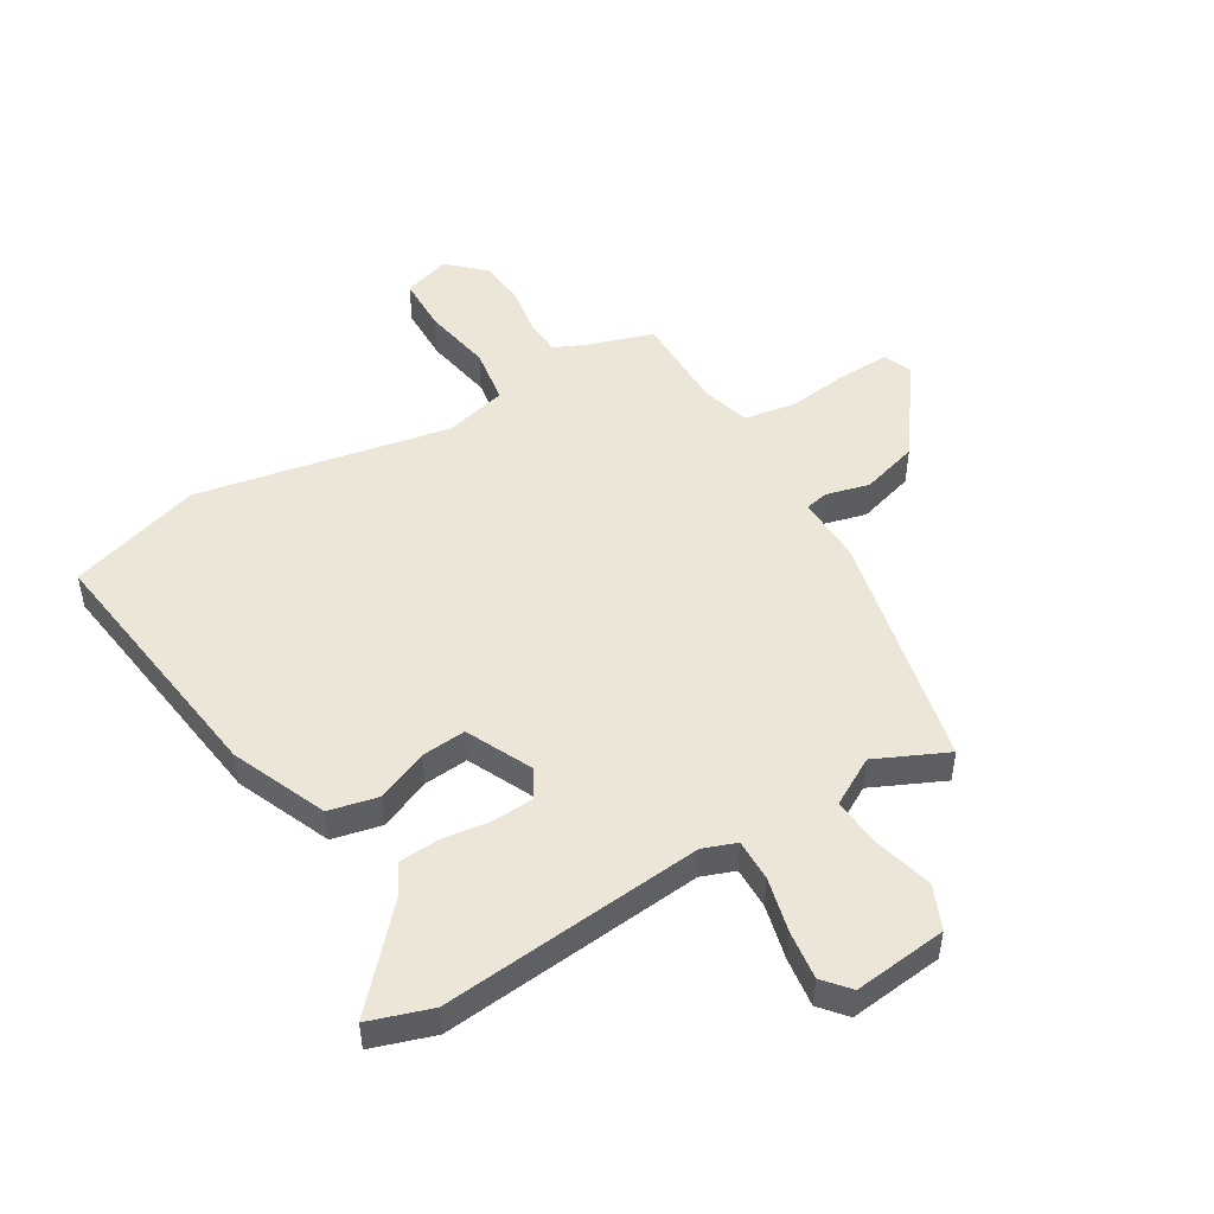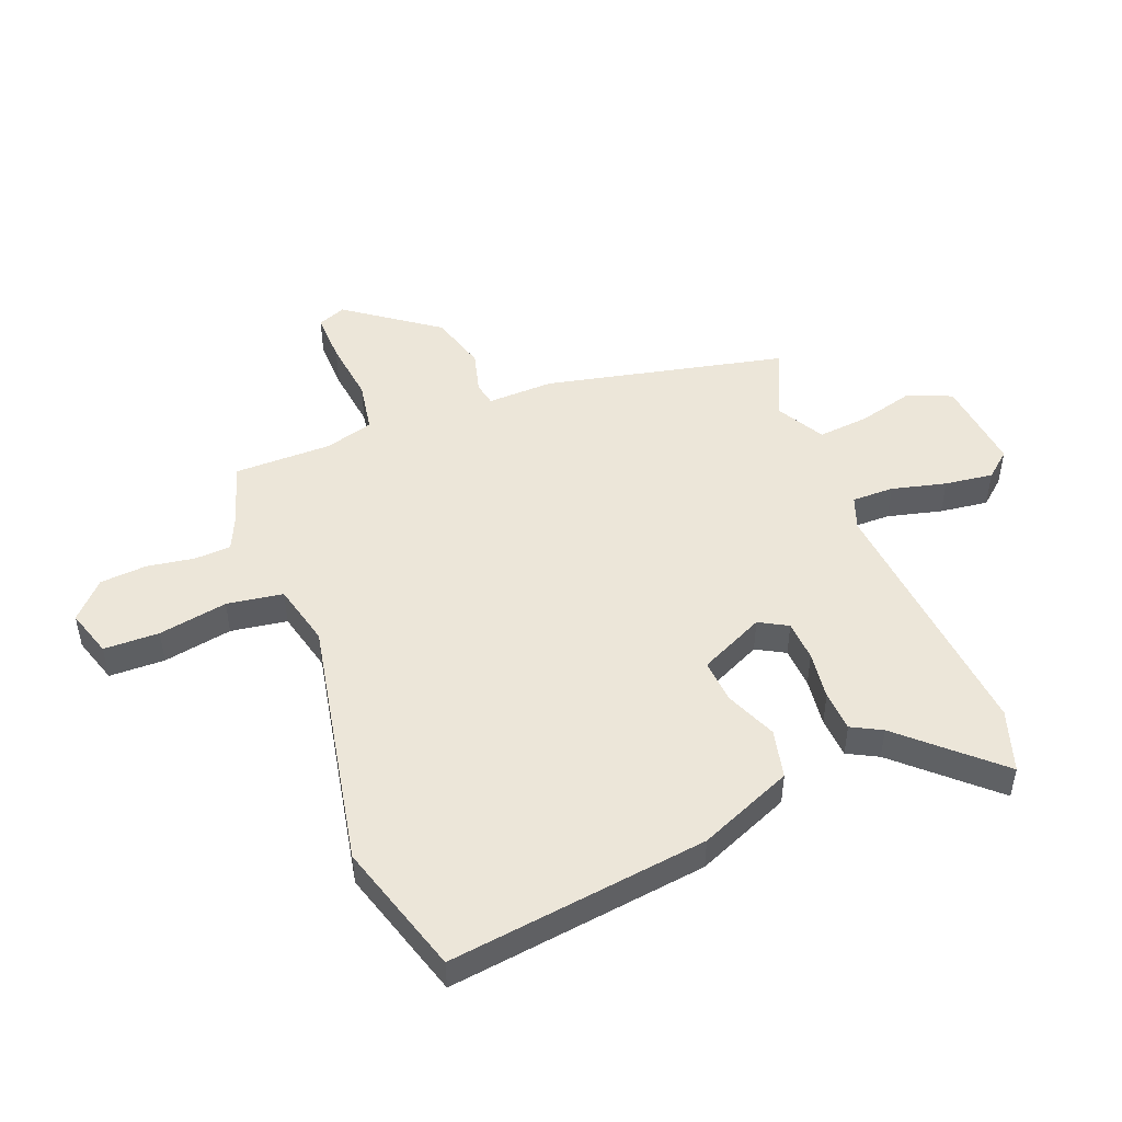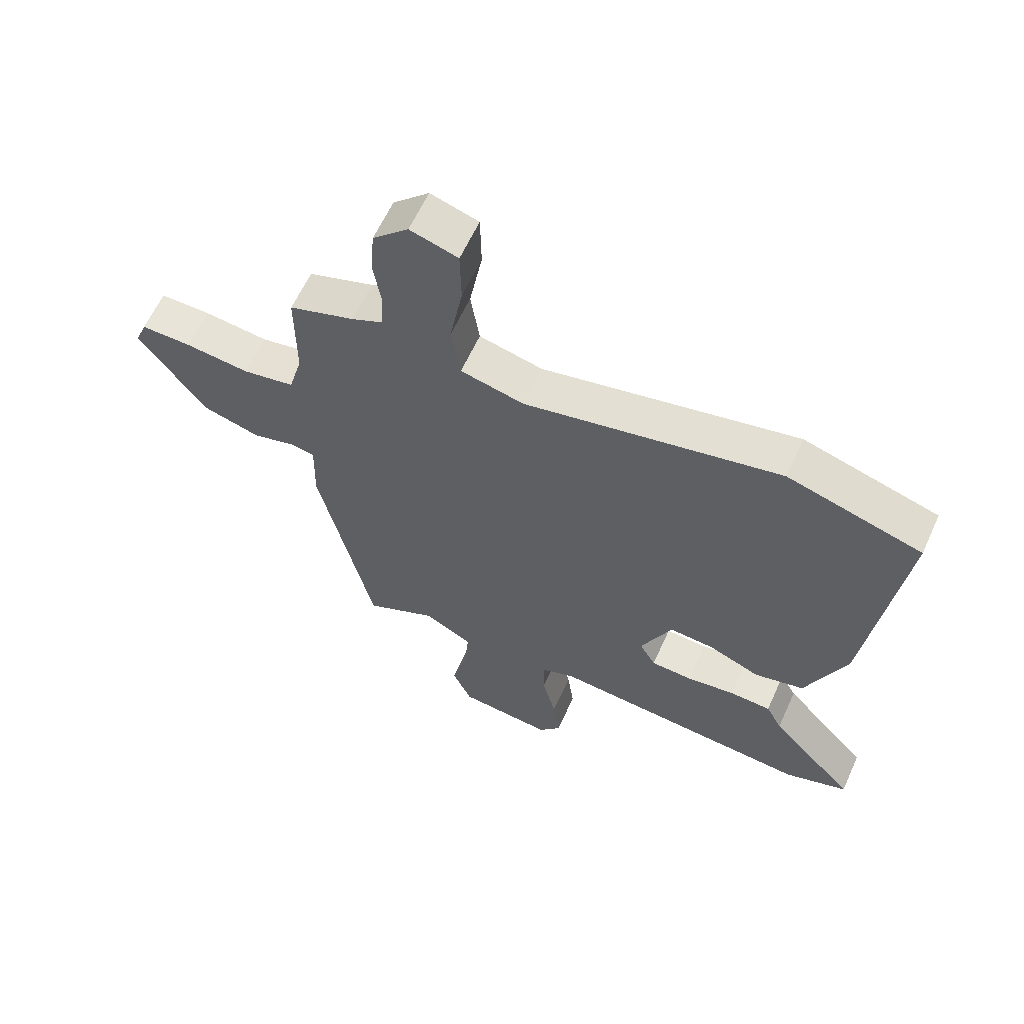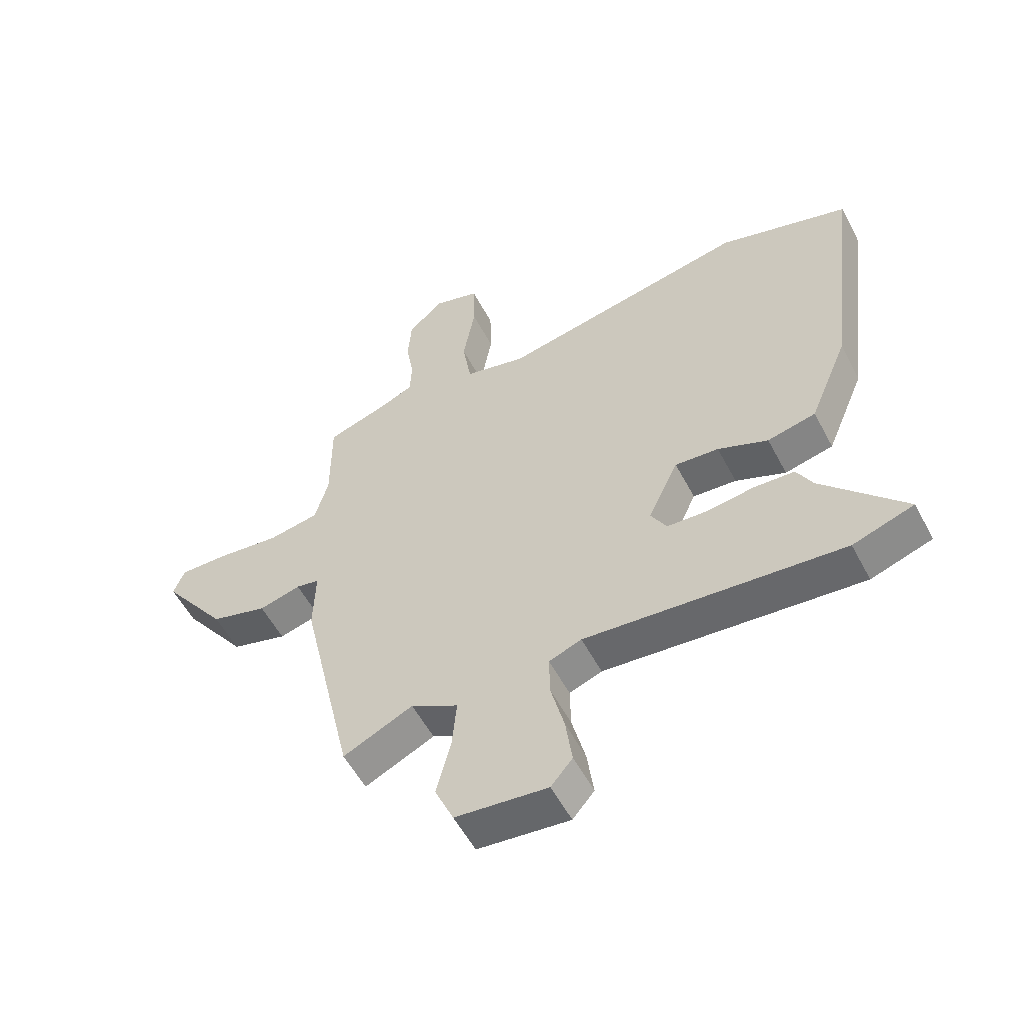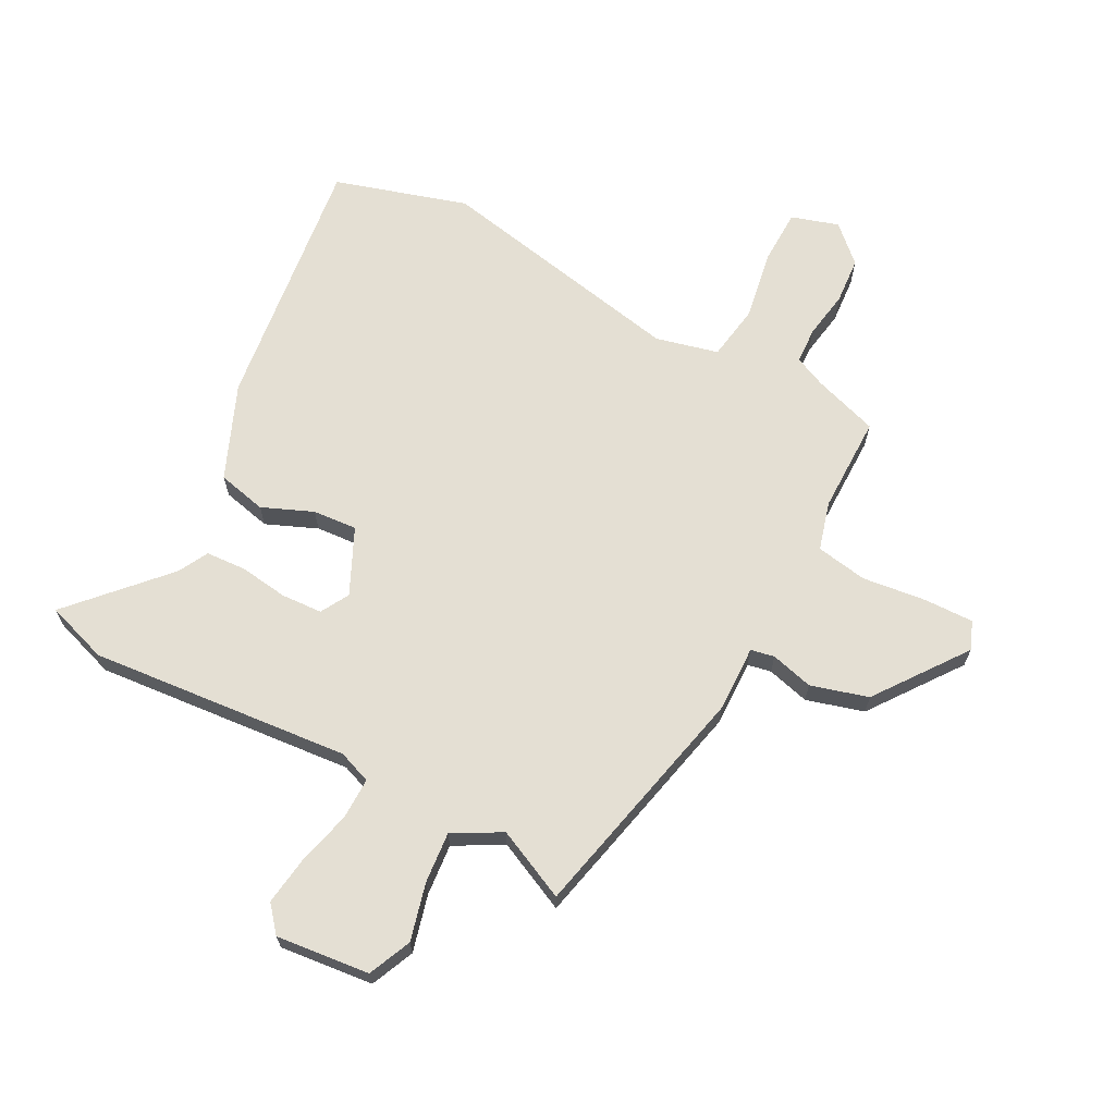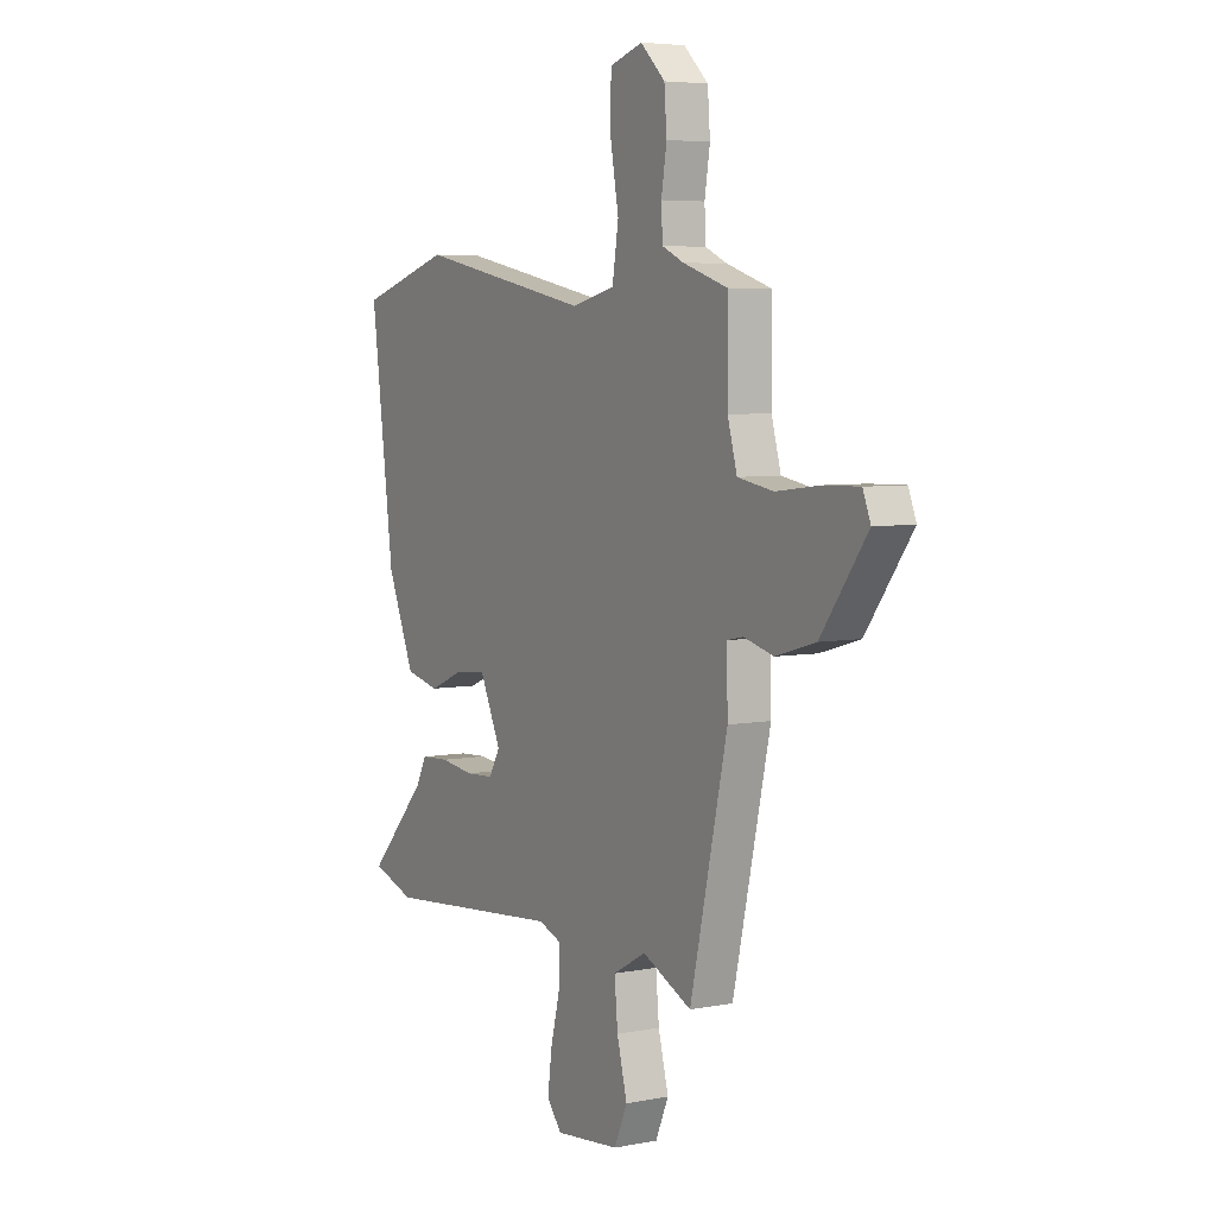
<metadata>
{"format":"obj","ext":"obj","renderer":"f3d","projection":"perspective","resolution":1024,"background":"white","views":[{"elev":49.3,"azim":148.9,"up":"+Y"},{"elev":48.8,"azim":68.5,"up":"+Y"},{"elev":61.4,"azim":24.4,"up":"+Z"},{"elev":-55.5,"azim":27.6,"up":"+Z"},{"elev":66.7,"azim":-152.1,"up":"+Y"},{"elev":5.5,"azim":-120.9,"up":"+Z"}]}
</metadata>
<code>
v 0.374 0.07 0.538
v 0.599 0.07 0.47
v 0.543 0.07 0.031
v 0.476 0.07 -0.129
v 0.393 0.07 -0.148
v 0.307 0.07 -0.112
v 0.232 0.07 -0.106
v 0.18 0.07 -0.217
v 0.207 0.07 -0.265
v 0.276 0.07 -0.269
v 0.358 0.07 -0.258
v 0.427 0.07 -0.262
v 0.454 0.07 -0.313
v 0.597 0.07 -0.468
v 0.492 0.07 -0.503
v 0.05 0.07 -0.463
v -0.006 0.07 -0.484
v -0.005 0.07 -0.555
v 0.018 0.07 -0.647
v 0.029 0.07 -0.729
v -0.008 0.07 -0.773
v -0.166 0.07 -0.756
v -0.198 0.07 -0.683
v -0.173 0.07 -0.587
v -0.165 0.07 -0.5
v -0.246 0.07 -0.455
v -0.366 0.07 -0.511
v -0.457 0.07 -0.105
v -0.454 0.07 0.008
v -0.494 0.07 0.016
v -0.566 0.07 -0.003
v -0.663 0.07 0.025
v -0.775 0.07 0.178
v -0.756 0.07 0.226
v -0.671 0.07 0.224
v -0.564 0.07 0.211
v -0.477 0.07 0.226
v -0.454 0.07 0.308
v -0.454 0.07 0.473
v -0.344 0.07 0.509
v -0.291 0.07 0.533
v -0.288 0.07 0.595
v -0.301 0.07 0.675
v -0.295 0.07 0.754
v -0.235 0.07 0.811
v -0.155 0.07 0.786
v -0.153 0.07 0.692
v -0.174 0.07 0.575
v -0.159 0.07 0.48
v -0.053 0.07 0.454
v 0.374 0 0.538
v 0.599 0 0.47
v 0.543 0 0.031
v 0.476 0 -0.129
v 0.393 0 -0.148
v 0.307 0 -0.112
v 0.232 0 -0.106
v 0.18 0 -0.217
v 0.207 0 -0.265
v 0.276 0 -0.269
v 0.358 0 -0.258
v 0.427 0 -0.262
v 0.454 0 -0.313
v 0.597 0 -0.468
v 0.492 0 -0.503
v 0.05 0 -0.463
v -0.006 0 -0.484
v -0.005 0 -0.555
v 0.018 0 -0.647
v 0.029 0 -0.729
v -0.008 0 -0.773
v -0.166 0 -0.756
v -0.198 0 -0.683
v -0.173 0 -0.587
v -0.165 0 -0.5
v -0.246 0 -0.455
v -0.366 0 -0.511
v -0.457 0 -0.105
v -0.454 0 0.008
v -0.494 0 0.016
v -0.566 0 -0.003
v -0.663 0 0.025
v -0.775 0 0.178
v -0.756 0 0.226
v -0.671 0 0.224
v -0.564 0 0.211
v -0.477 0 0.226
v -0.454 0 0.308
v -0.454 0 0.473
v -0.344 0 0.509
v -0.291 0 0.533
v -0.288 0 0.595
v -0.301 0 0.675
v -0.295 0 0.754
v -0.235 0 0.811
v -0.155 0 0.786
v -0.153 0 0.692
v -0.174 0 0.575
v -0.159 0 0.48
v -0.053 0 0.454
f 45 46 47 48
f 45 48 49
f 42 43 44 45
f 41 42 45 49
f 40 41 49
f 38 39 40 49
f 37 38 49 50
f 33 34 35 36
f 31 32 33 36
f 30 31 36 37
f 29 30 37 50
f 26 27 28 29
f 25 26 29 50
f 21 22 23 24
f 18 19 20 21
f 17 18 21 24
f 13 14 15 16
f 11 12 13 16
f 10 11 16 17
f 9 10 17 24
f 3 4 5 6
f 3 6 7
f 2 3 7
f 1 2 7
f 50 1 7 8
f 8 9 24 25
f 8 25 50
f 98 97 96 95
f 99 98 95
f 95 94 93 92
f 99 95 92 91
f 99 91 90
f 99 90 89 88
f 100 99 88 87
f 86 85 84 83
f 86 83 82 81
f 87 86 81 80
f 100 87 80 79
f 79 78 77 76
f 100 79 76 75
f 74 73 72 71
f 71 70 69 68
f 74 71 68 67
f 66 65 64 63
f 66 63 62 61
f 67 66 61 60
f 74 67 60 59
f 56 55 54 53
f 57 56 53
f 57 53 52
f 57 52 51
f 58 57 51 100
f 75 74 59 58
f 100 75 58
f 1 51 52 2
f 2 52 53 3
f 3 53 54 4
f 4 54 55 5
f 5 55 56 6
f 6 56 57 7
f 7 57 58 8
f 8 58 59 9
f 9 59 60 10
f 10 60 61 11
f 11 61 62 12
f 12 62 63 13
f 13 63 64 14
f 14 64 65 15
f 15 65 66 16
f 16 66 67 17
f 17 67 68 18
f 18 68 69 19
f 19 69 70 20
f 20 70 71 21
f 21 71 72 22
f 22 72 73 23
f 23 73 74 24
f 24 74 75 25
f 25 75 76 26
f 26 76 77 27
f 27 77 78 28
f 28 78 79 29
f 29 79 80 30
f 30 80 81 31
f 31 81 82 32
f 32 82 83 33
f 33 83 84 34
f 34 84 85 35
f 35 85 86 36
f 36 86 87 37
f 37 87 88 38
f 38 88 89 39
f 39 89 90 40
f 40 90 91 41
f 41 91 92 42
f 42 92 93 43
f 43 93 94 44
f 44 94 95 45
f 45 95 96 46
f 46 96 97 47
f 47 97 98 48
f 48 98 99 49
f 49 99 100 50
f 50 100 51 1

</code>
